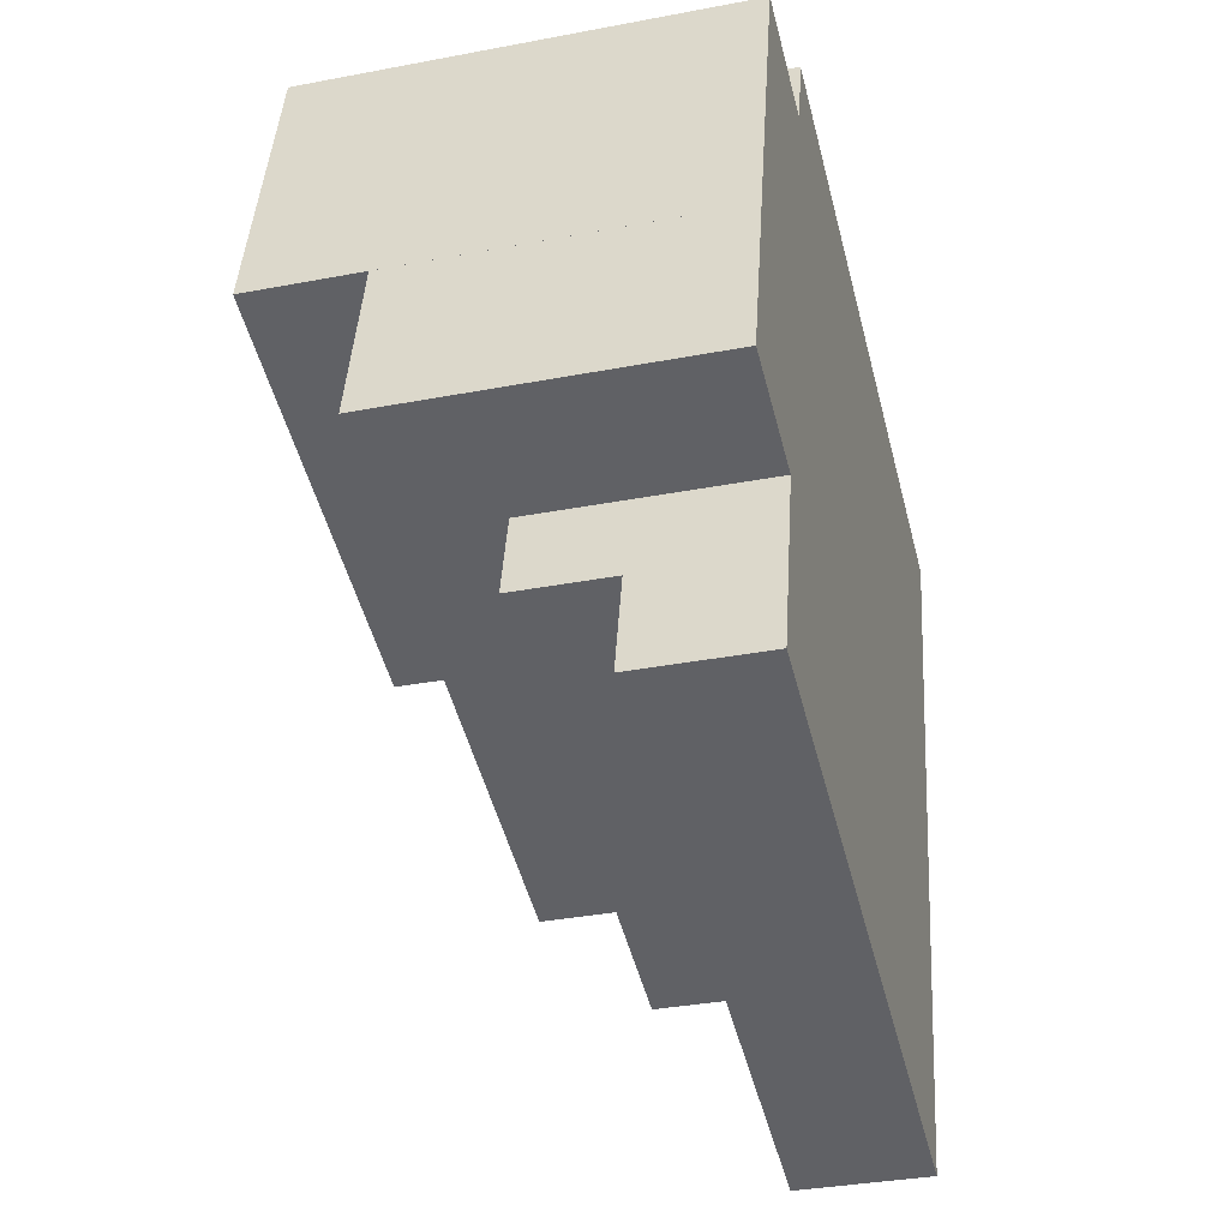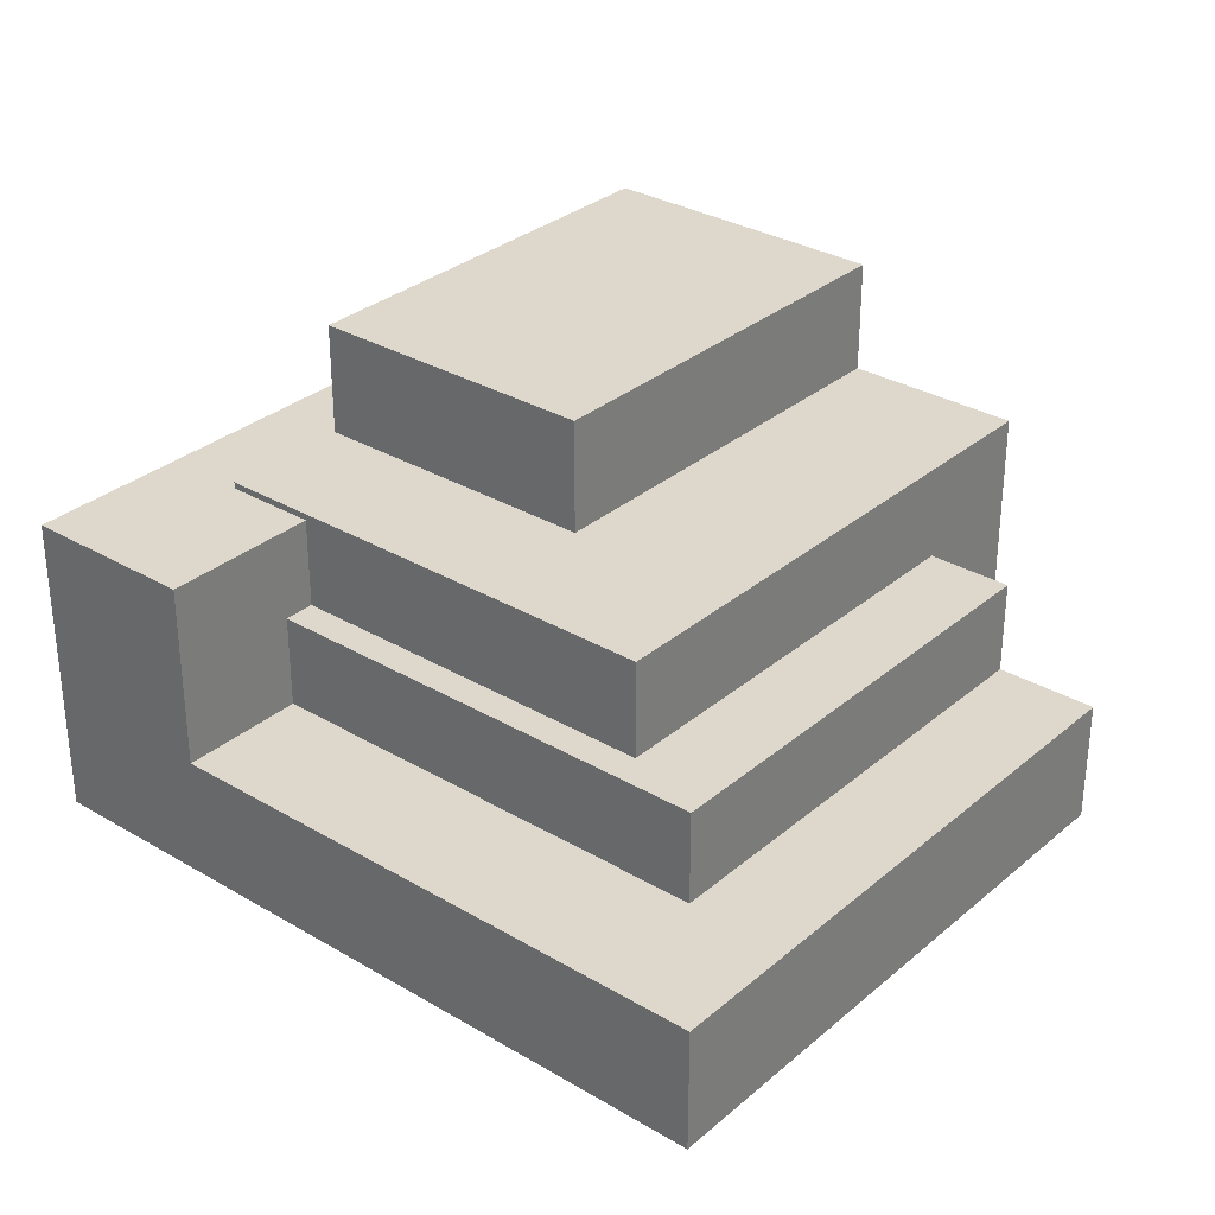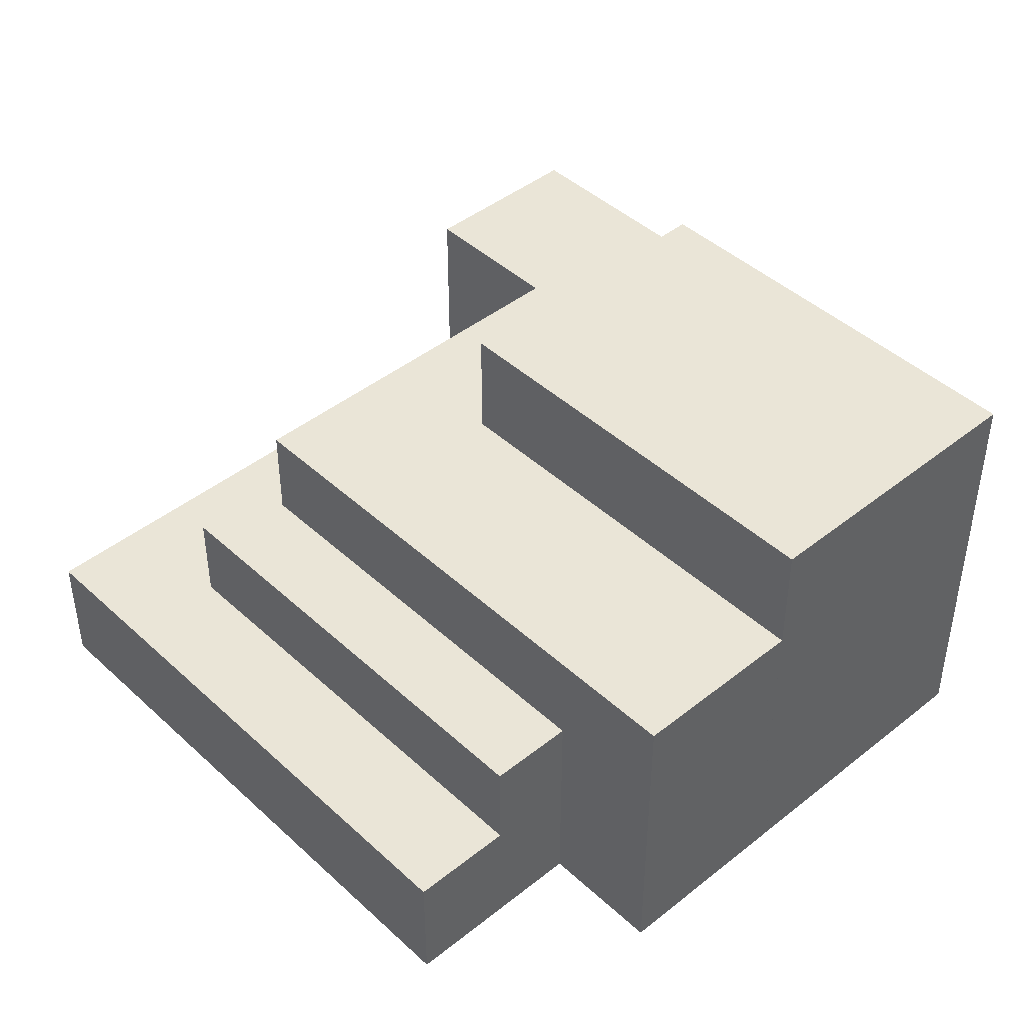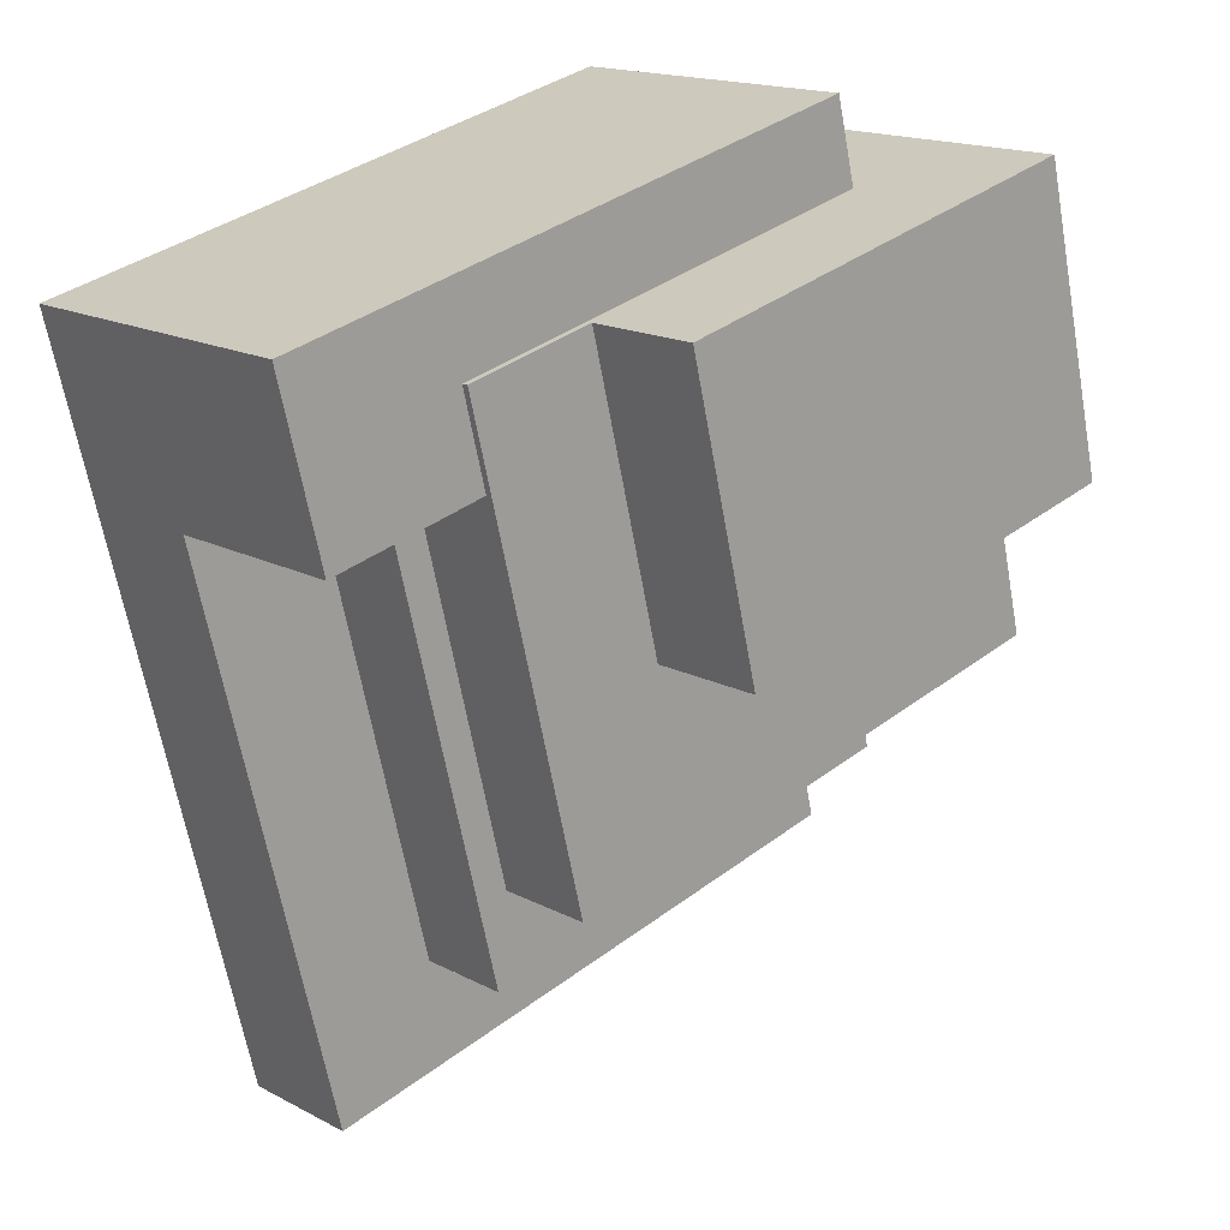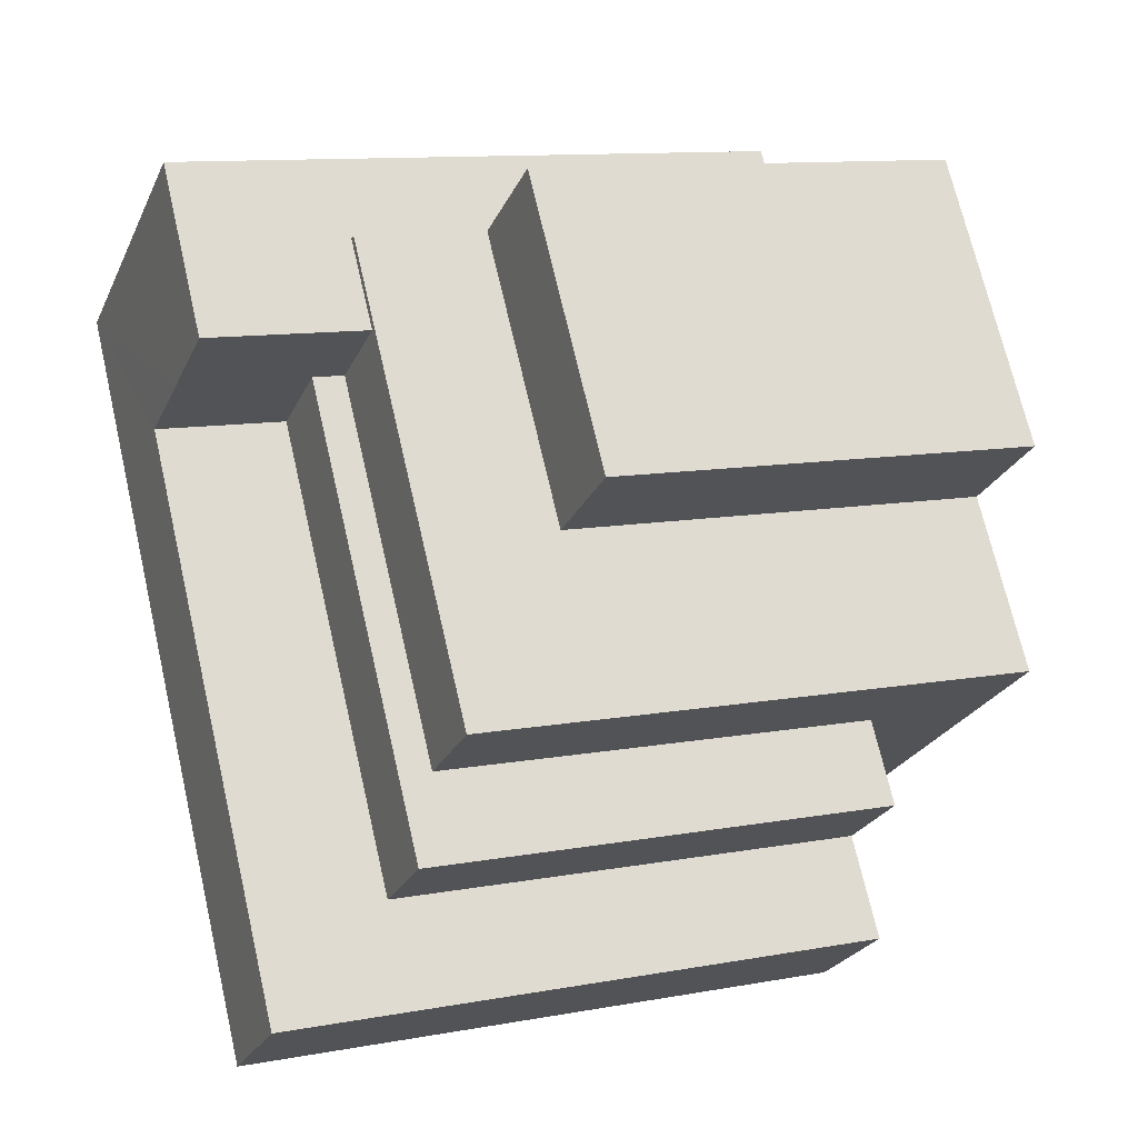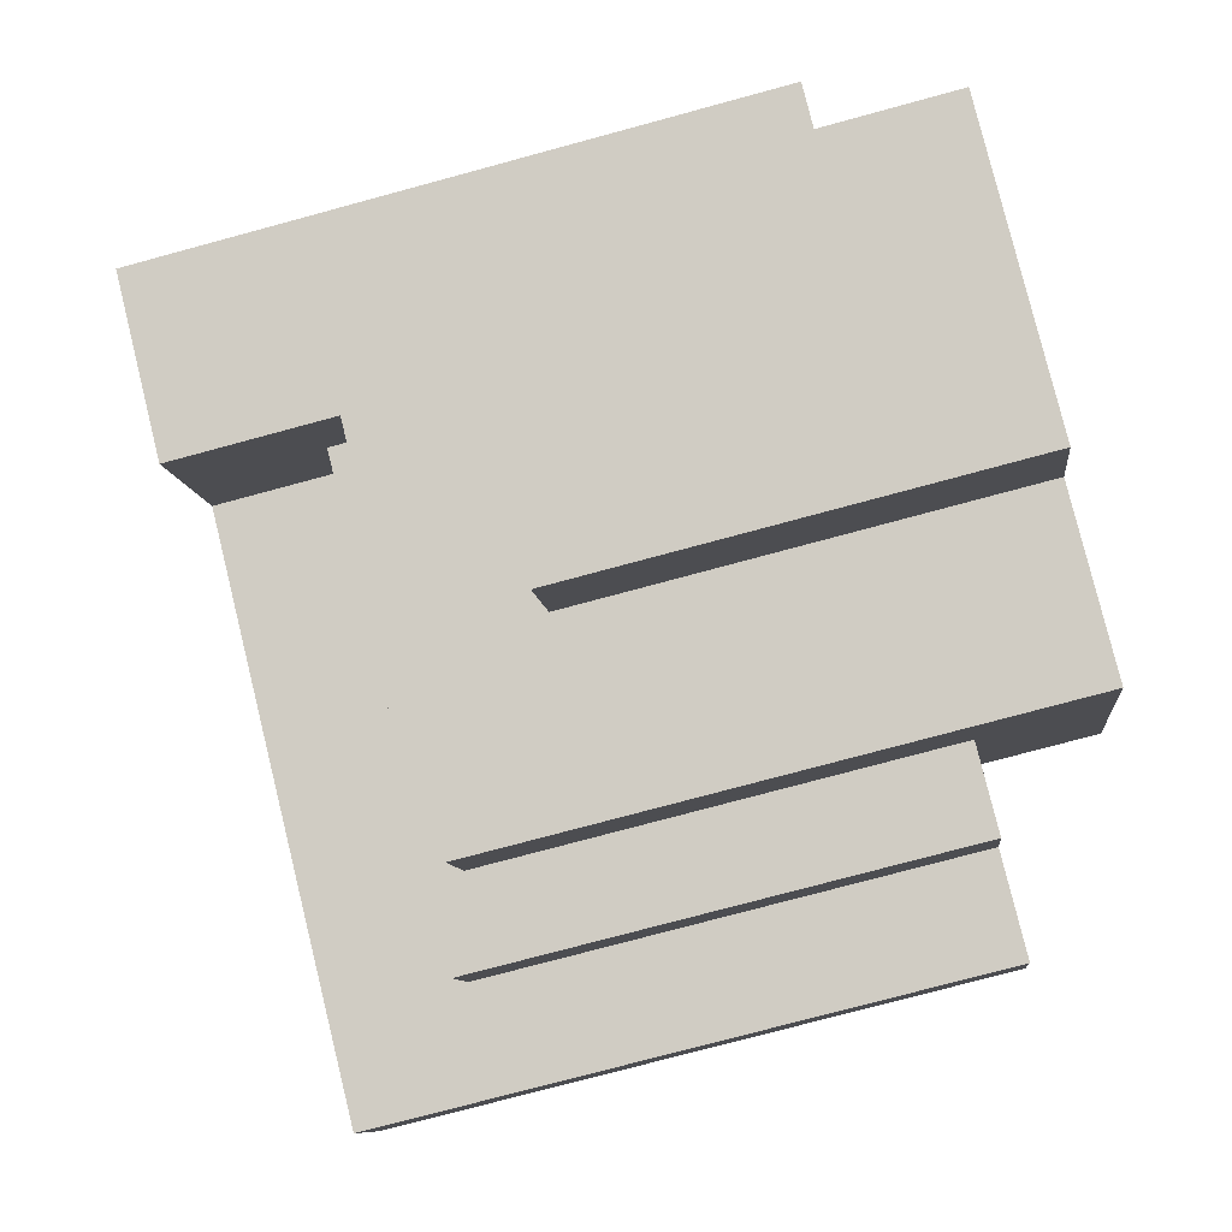
<metadata>
{"format":"obj","ext":"obj","renderer":"f3d","projection":"perspective","resolution":1024,"background":"white","views":[{"elev":-34.2,"azim":-75.5,"up":"+Z"},{"elev":31.3,"azim":143.9,"up":"+Y"},{"elev":44.0,"azim":-119.1,"up":"+Y"},{"elev":16.3,"azim":137.1,"up":"+Z"},{"elev":-24.5,"azim":159.8,"up":"+Z"},{"elev":-9.1,"azim":-173.9,"up":"+Z"}]}
</metadata>
<code>
v  7.884 9.53 16.17
v  16.73 9.53 11.31
v  7.263 9.53 13.65
v  26.15 9.53 11.65
v  20.69 9.53 10.33
v  25.53 9.53 9.138
v  24.83 9.53 6.315
v  19.99 9.53 7.511
v  0.0002077 9.73 -0.0003078
v  1.336 9.73 5.406
v  13.13 9.73 -3.245
v  14.47 9.73 2.161
v  17.09 9.73 -4.224
v  16.73 9.73 11.31
v  20.69 9.73 10.33
v  3.027 6.73 -3.484
v  3.664 6.73 -0.9056
v  16.45 6.73 -6.802
v  17.09 6.73 -4.224
v  17.41 6.73 -7.038
v  19.99 6.73 7.511
v  20.95 6.73 7.275
v  2.26 3.83 -6.587
v  3.027 3.83 -3.484
v  16.64 3.83 -10.14
v  17.41 3.83 -7.038
v  20.52 3.83 -11.1
v  20.95 3.83 7.275
v  24.83 3.83 6.316
v  3.597 13.23 14.56
v  14.47 13.23 2.161
v  1.335 13.23 5.406
v  16.73 13.23 11.31
v  3.597 9.53 14.56
v  1.336 -3.311e-16 5.407
v  3.597 -8.915e-16 14.56
v  3.597 9.73 14.56
v  0 0 0
v  0.0001436 6.73 -0.0002129
v  26.15 -7.136e-16 11.65
v  20.52 6.798e-16 -11.1
v  24.83 6.73 6.315
v  26.15 3.83 11.65
v  26.15 6.73 11.65
v  21.31 -7.868e-16 12.85
v  7.884 6.73 16.17
v  7.884 -9.9e-16 16.17
v  22.27 -7.723e-16 12.61
v  7.262 -8.36e-16 13.65
v  17.09 9.53 -4.224
v  3.664 3.83 -0.9055
v  3.664 5.544e-17 -0.9054
v  2.259 4.033e-16 -6.587
v  11.73 5.466e-16 -8.927
v  16.64 6.21e-16 -10.14
v  7.69 -9.42e-16 15.38
g defaultobject
f 1 2 3
f 2 1 4
f 2 4 5
f 5 4 6
f 5 6 7
f 7 8 5
f 9 10 11
f 12 11 10
f 13 11 12
f 14 13 12
f 15 13 14
f 16 17 18
f 19 18 17
f 20 18 19
f 21 20 19
f 22 20 21
f 23 24 25
f 26 25 24
f 27 25 26
f 28 27 26
f 29 27 28
f 30 31 32
f 31 30 33
f 34 35 36
f 35 34 37
f 35 37 30
f 35 30 32
f 35 32 10
f 10 38 35
f 38 10 9
f 38 9 39
f 27 40 41
f 40 27 29
f 40 29 42
f 40 42 7
f 40 7 6
f 40 6 43
f 43 6 44
f 44 6 4
f 45 46 47
f 46 45 1
f 1 45 4
f 4 45 48
f 4 48 43
f 43 48 40
f 4 43 44
f 49 34 36
f 34 49 3
f 34 3 37
f 37 3 2
f 37 2 5
f 37 5 15
f 37 15 14
f 14 30 37
f 30 14 33
f 11 39 9
f 39 11 17
f 39 17 38
f 17 11 19
f 19 11 50
f 50 11 13
f 38 51 52
f 51 38 17
f 28 42 29
f 42 28 7
f 7 28 22
f 7 22 8
f 8 22 21
f 19 8 21
f 8 15 5
f 15 8 13
f 13 8 50
f 50 8 19
f 53 24 23
f 24 53 52
f 24 52 17
f 17 52 51
f 17 16 24
f 23 54 53
f 54 23 25
f 54 25 55
f 55 25 41
f 41 25 27
f 3 46 1
f 46 3 49
f 46 49 56
f 46 56 47
f 26 18 20
f 18 26 24
f 18 24 16
f 12 32 31
f 32 12 10
f 12 33 14
f 33 12 31
f 26 22 28
f 22 26 20
f 40 55 41
f 55 40 54
f 54 40 53
f 53 40 52
f 52 40 38
f 38 40 48
f 38 48 35
f 35 48 45
f 35 45 49
f 49 45 56
f 56 45 47
f 36 35 49

</code>
